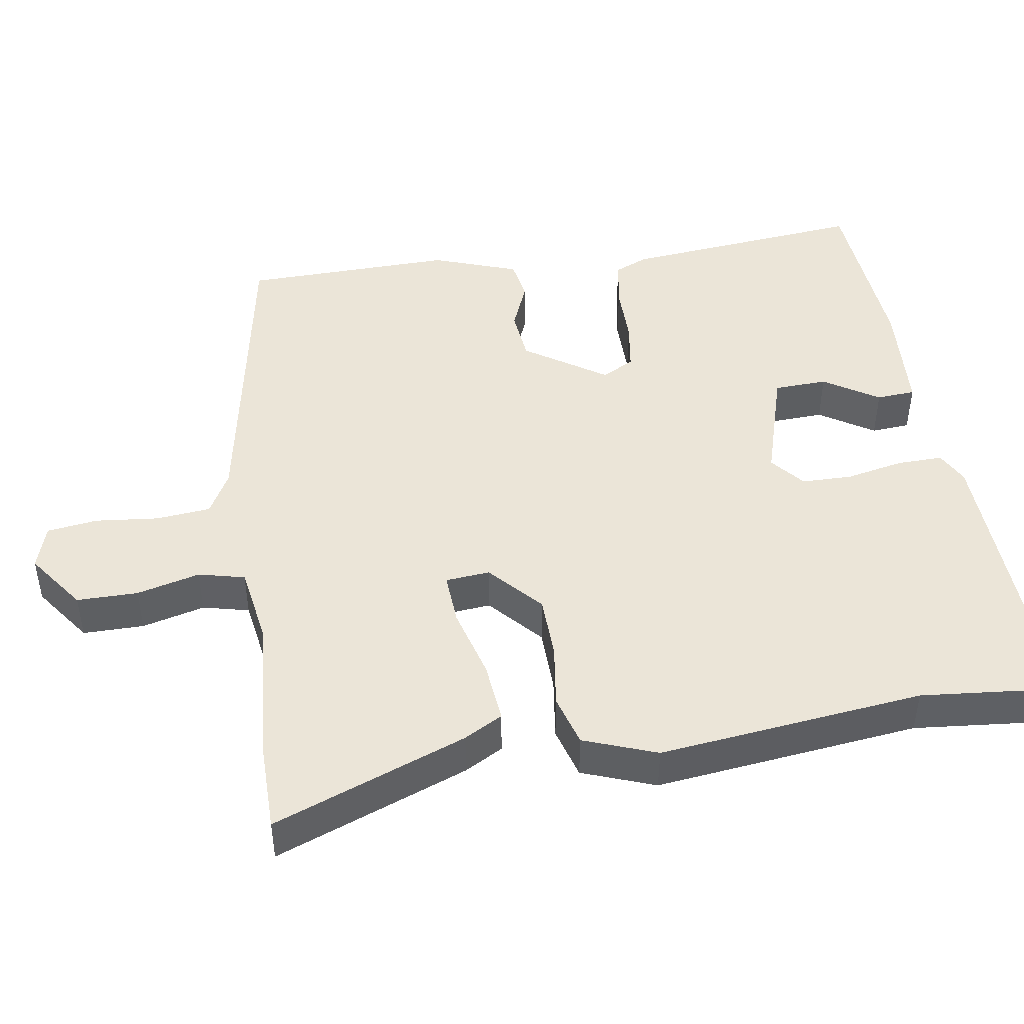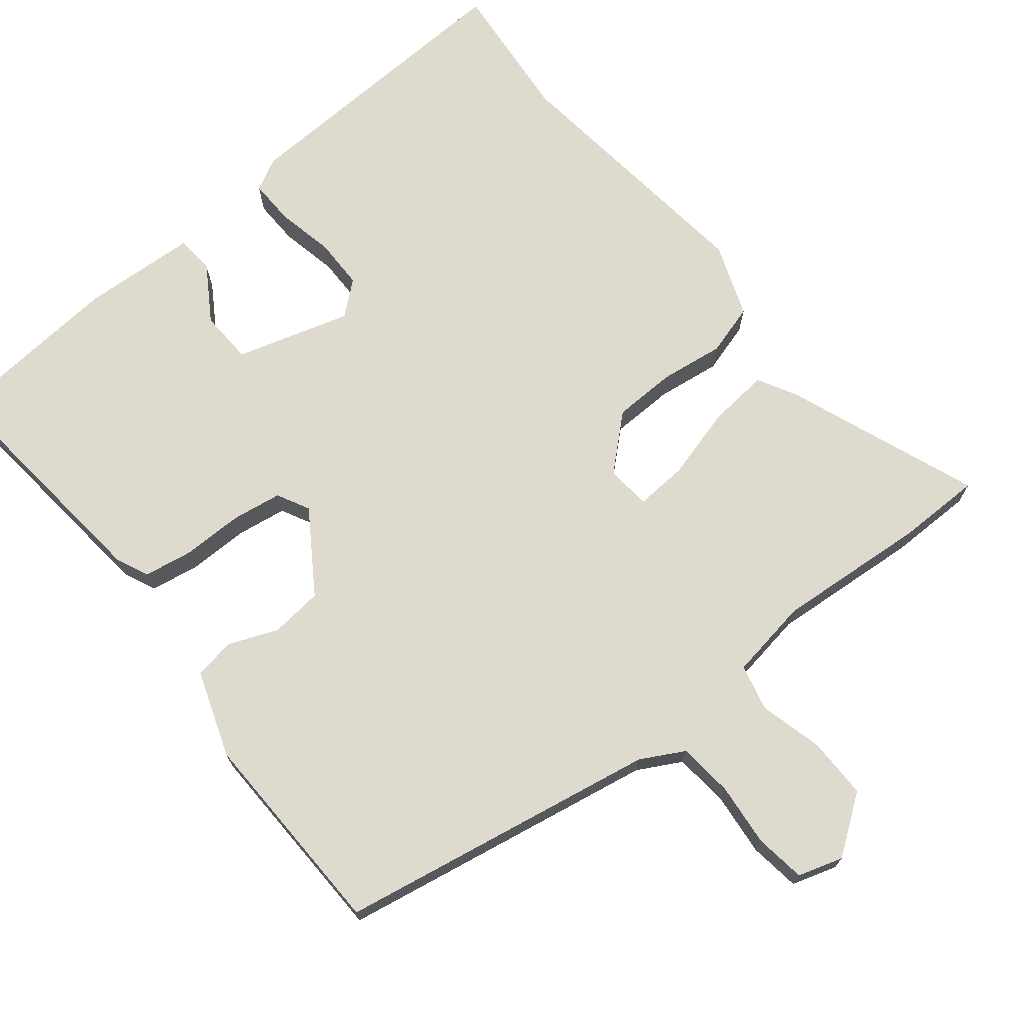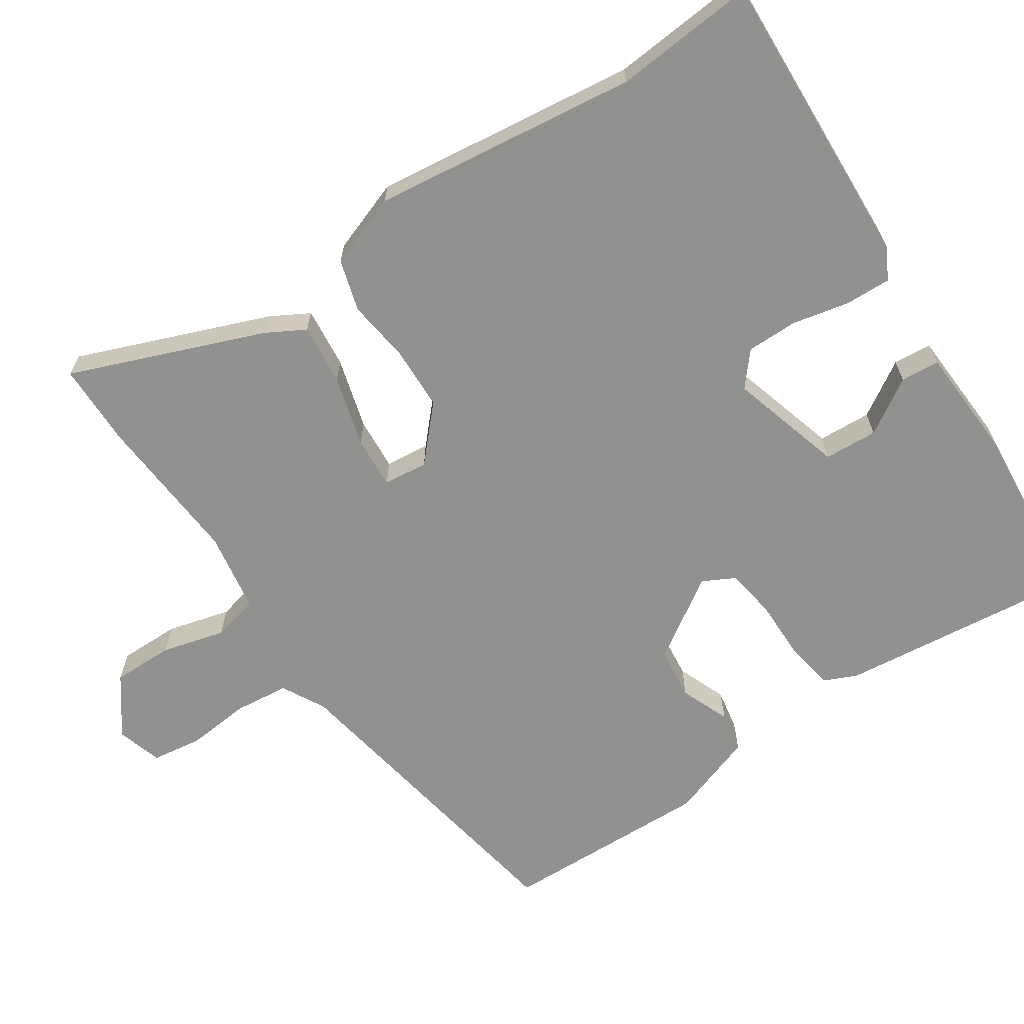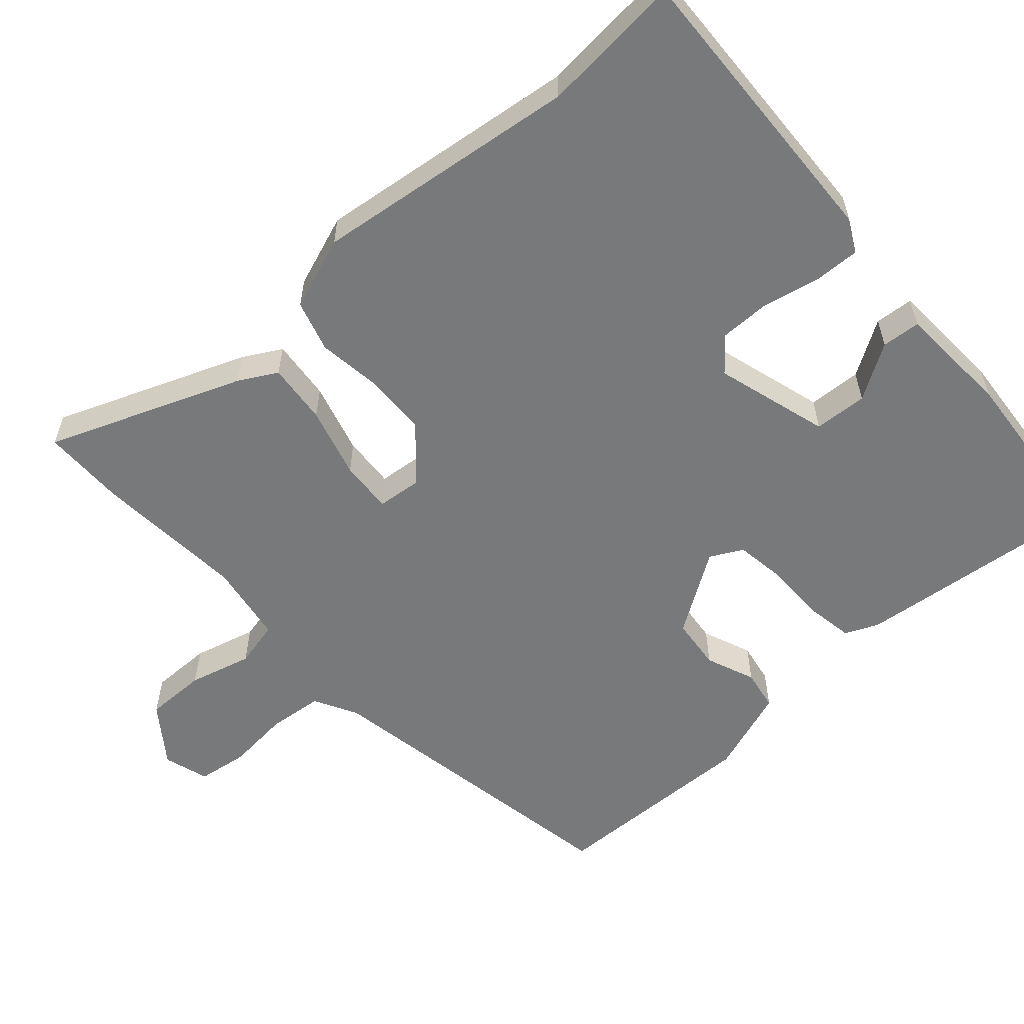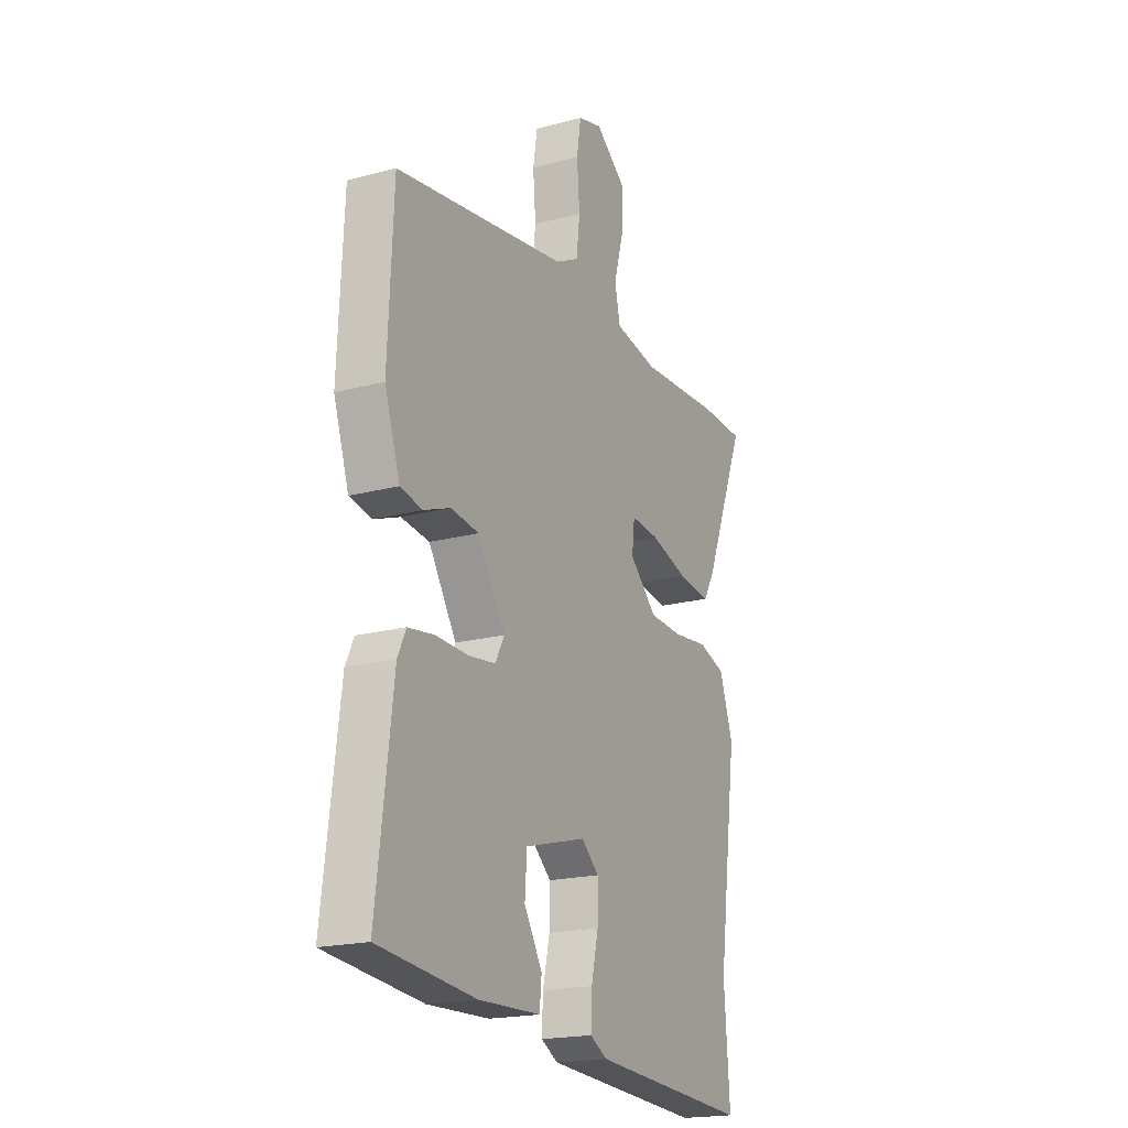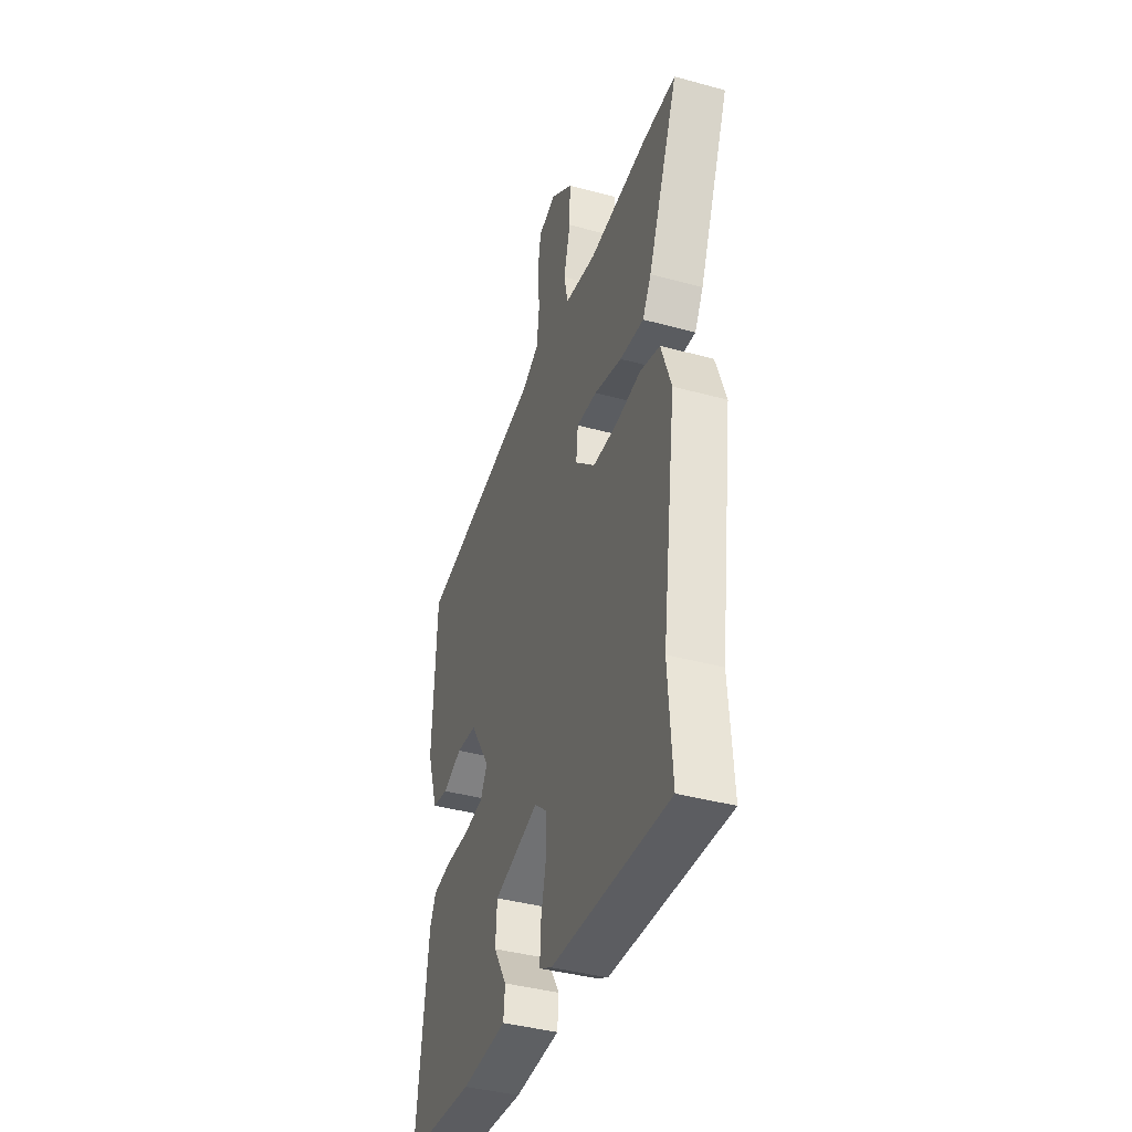
<metadata>
{"format":"obj","ext":"obj","renderer":"f3d","projection":"perspective","resolution":1024,"background":"white","views":[{"elev":46.0,"azim":82.4,"up":"+Y"},{"elev":71.3,"azim":-37.7,"up":"+Y"},{"elev":-65.9,"azim":124.6,"up":"+Y"},{"elev":-57.7,"azim":132.7,"up":"+Y"},{"elev":-19.6,"azim":-63.6,"up":"+Z"},{"elev":-40.2,"azim":71.4,"up":"+Z"}]}
</metadata>
<code>
v 0.474 0.07 0.501
v 0.589 0.07 0.498
v 0.482 0.07 0.235
v 0.452 0.07 0.183
v 0.368 0.07 0.193
v 0.271 0.07 0.222
v 0.199 0.07 0.228
v 0.192 0.07 0.167
v 0.262 0.07 0.101
v 0.349 0.07 0.097
v 0.436 0.07 0.107
v 0.506 0.07 0.085
v 0.541 0.07 -0.016
v 0.491 0.07 -0.379
v 0.505 0.07 -0.573
v 0.096 0.07 -0.548
v 0.052 0.07 -0.524
v 0.055 0.07 -0.461
v 0.073 0.07 -0.383
v 0.074 0.07 -0.313
v 0.029 0.07 -0.274
v -0.128 0.07 -0.317
v -0.133 0.07 -0.39
v -0.087 0.07 -0.466
v -0.092 0.07 -0.519
v -0.25 0.07 -0.525
v -0.497 0.07 -0.5
v -0.456 0.07 -0.167
v -0.435 0.07 -0.122
v -0.368 0.07 -0.112
v -0.285 0.07 -0.114
v -0.216 0.07 -0.105
v -0.192 0.07 -0.061
v -0.263 0.07 0.051
v -0.335 0.07 0.06
v -0.403 0.07 0.034
v -0.459 0.07 0.045
v -0.498 0.07 0.163
v -0.485 0.07 0.452
v -0.045 0.07 0.522
v 0.015 0.07 0.553
v 0.024 0.07 0.628
v 0.017 0.07 0.715
v 0.028 0.07 0.784
v 0.09 0.07 0.802
v 0.168 0.07 0.743
v 0.166 0.07 0.659
v 0.142 0.07 0.573
v 0.156 0.07 0.509
v 0.266 0.07 0.489
v 0.474 0 0.501
v 0.589 0 0.498
v 0.482 0 0.235
v 0.452 0 0.183
v 0.368 0 0.193
v 0.271 0 0.222
v 0.199 0 0.228
v 0.192 0 0.167
v 0.262 0 0.101
v 0.349 0 0.097
v 0.436 0 0.107
v 0.506 0 0.085
v 0.541 0 -0.016
v 0.491 0 -0.379
v 0.505 0 -0.573
v 0.096 0 -0.548
v 0.052 0 -0.524
v 0.055 0 -0.461
v 0.073 0 -0.383
v 0.074 0 -0.313
v 0.029 0 -0.274
v -0.128 0 -0.317
v -0.133 0 -0.39
v -0.087 0 -0.466
v -0.092 0 -0.519
v -0.25 0 -0.525
v -0.497 0 -0.5
v -0.456 0 -0.167
v -0.435 0 -0.122
v -0.368 0 -0.112
v -0.285 0 -0.114
v -0.216 0 -0.105
v -0.192 0 -0.061
v -0.263 0 0.051
v -0.335 0 0.06
v -0.403 0 0.034
v -0.459 0 0.045
v -0.498 0 0.163
v -0.485 0 0.452
v -0.045 0 0.522
v 0.015 0 0.553
v 0.024 0 0.628
v 0.017 0 0.715
v 0.028 0 0.784
v 0.09 0 0.802
v 0.168 0 0.743
v 0.166 0 0.659
v 0.142 0 0.573
v 0.156 0 0.509
v 0.266 0 0.489
f 46 47 48
f 45 46 48
f 44 45 48
f 43 44 48
f 42 43 48
f 41 42 48 49
f 40 41 49
f 40 49 50
f 39 40 50
f 38 39 50
f 37 38 50
f 36 37 50
f 35 36 50
f 29 30 31
f 28 29 31
f 27 28 31
f 26 27 31
f 25 26 31
f 23 24 25
f 23 25 31
f 22 23 31 32
f 17 18 19
f 16 17 19
f 15 16 19
f 14 15 19
f 14 19 20
f 13 14 20
f 12 13 20
f 11 12 20
f 10 11 20
f 9 10 20 21
f 4 5 6
f 3 4 6
f 2 3 6
f 1 2 6
f 50 1 6
f 50 6 7
f 34 35 50 7
f 33 34 7 8
f 22 32 33
f 21 22 33
f 9 21 33
f 8 9 33
f 98 97 96
f 98 96 95
f 98 95 94
f 98 94 93
f 98 93 92
f 99 98 92 91
f 99 91 90
f 100 99 90
f 100 90 89
f 100 89 88
f 100 88 87
f 100 87 86
f 100 86 85
f 81 80 79
f 81 79 78
f 81 78 77
f 81 77 76
f 81 76 75
f 75 74 73
f 81 75 73
f 82 81 73 72
f 69 68 67
f 69 67 66
f 69 66 65
f 69 65 64
f 70 69 64
f 70 64 63
f 70 63 62
f 70 62 61
f 70 61 60
f 71 70 60 59
f 56 55 54
f 56 54 53
f 56 53 52
f 56 52 51
f 56 51 100
f 57 56 100
f 57 100 85 84
f 58 57 84 83
f 83 82 72
f 83 72 71
f 83 71 59
f 83 59 58
f 1 51 52 2
f 2 52 53 3
f 3 53 54 4
f 4 54 55 5
f 5 55 56 6
f 6 56 57 7
f 7 57 58 8
f 8 58 59 9
f 9 59 60 10
f 10 60 61 11
f 11 61 62 12
f 12 62 63 13
f 13 63 64 14
f 14 64 65 15
f 15 65 66 16
f 16 66 67 17
f 17 67 68 18
f 18 68 69 19
f 19 69 70 20
f 20 70 71 21
f 21 71 72 22
f 22 72 73 23
f 23 73 74 24
f 24 74 75 25
f 25 75 76 26
f 26 76 77 27
f 27 77 78 28
f 28 78 79 29
f 29 79 80 30
f 30 80 81 31
f 31 81 82 32
f 32 82 83 33
f 33 83 84 34
f 34 84 85 35
f 35 85 86 36
f 36 86 87 37
f 37 87 88 38
f 38 88 89 39
f 39 89 90 40
f 40 90 91 41
f 41 91 92 42
f 42 92 93 43
f 43 93 94 44
f 44 94 95 45
f 45 95 96 46
f 46 96 97 47
f 47 97 98 48
f 48 98 99 49
f 49 99 100 50
f 50 100 51 1

</code>
